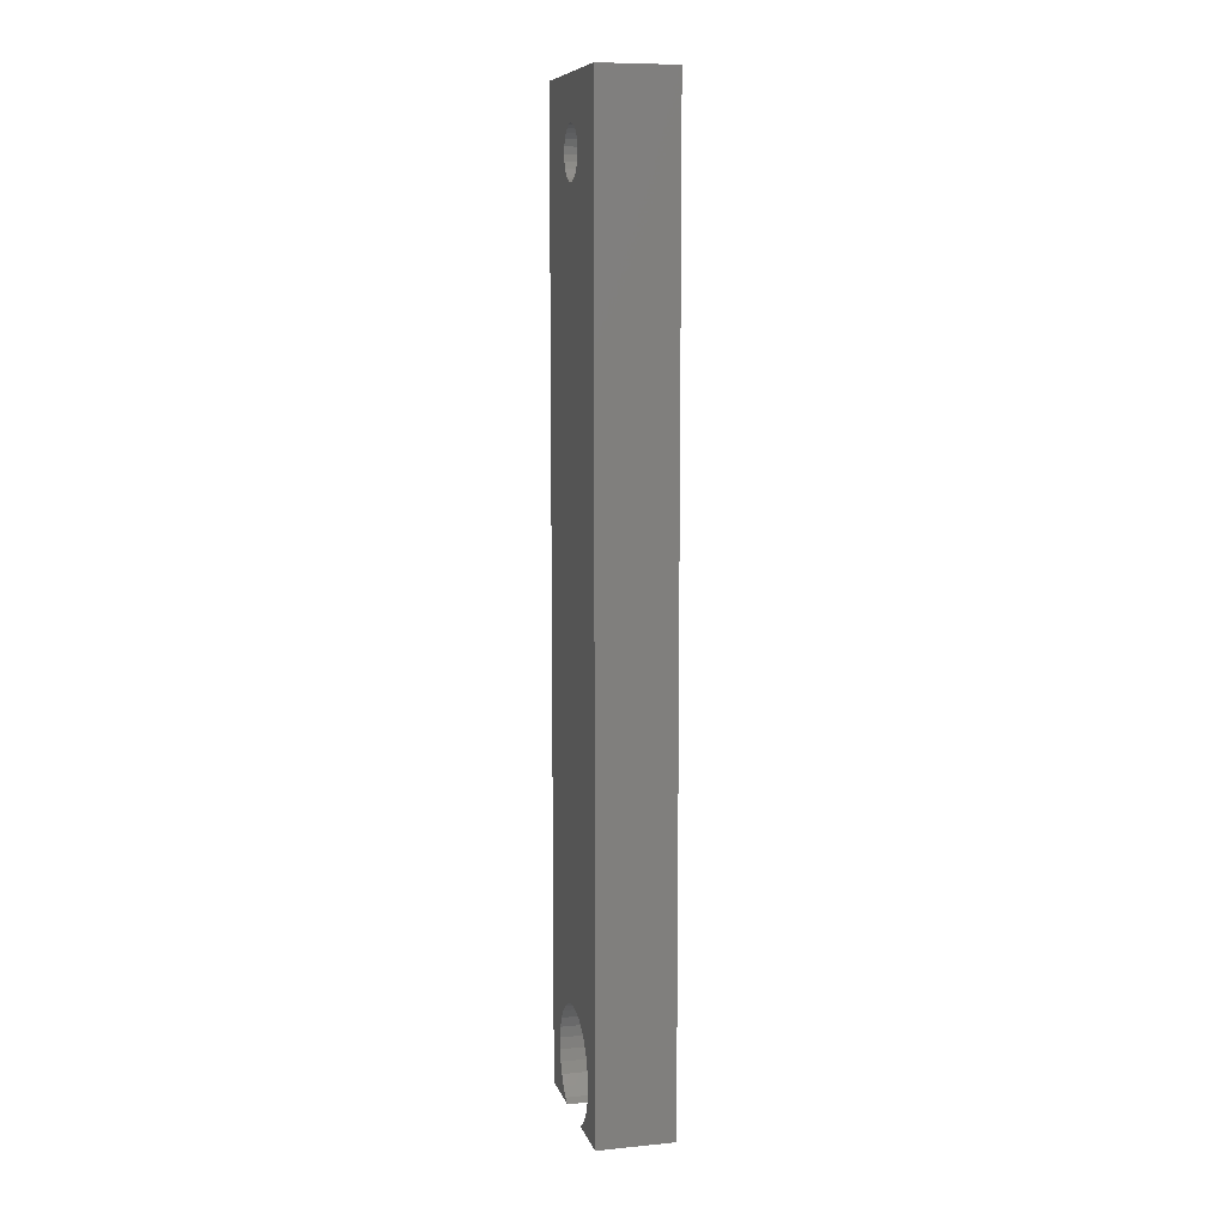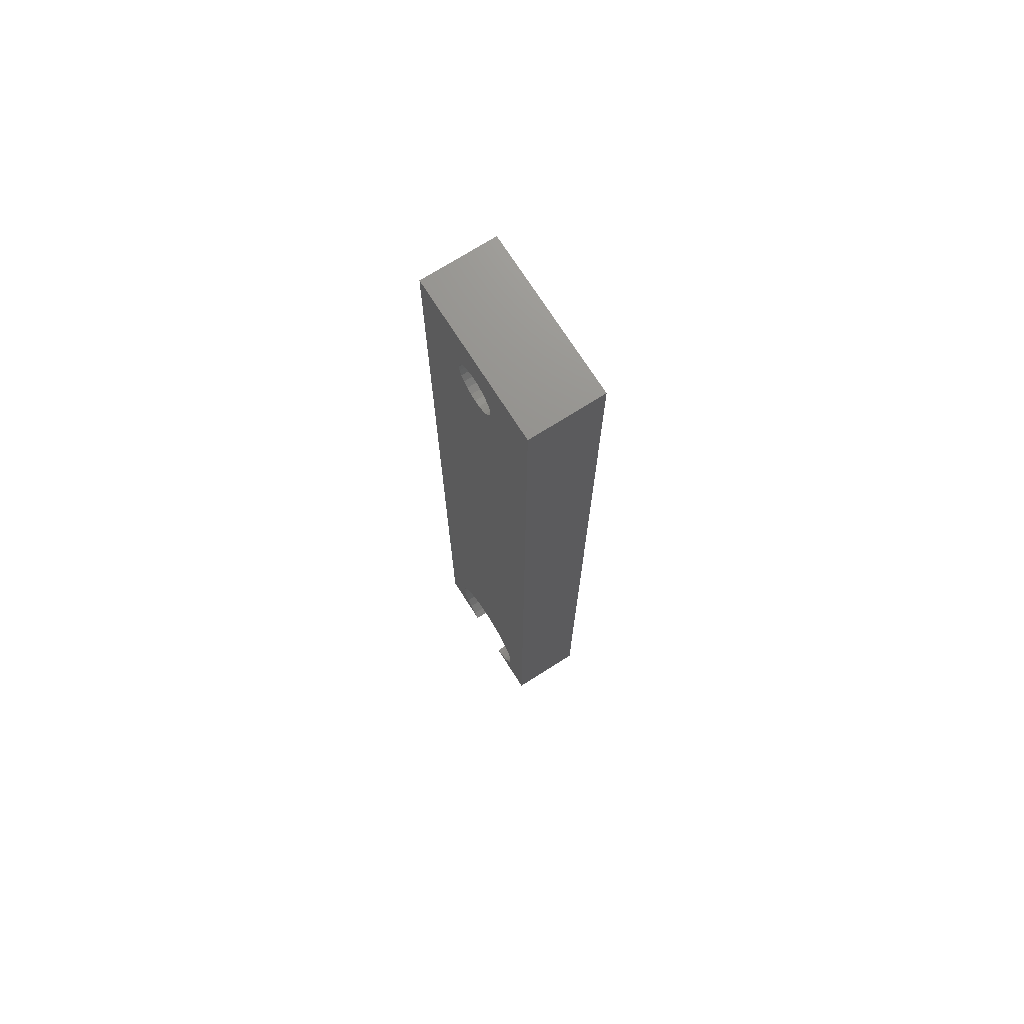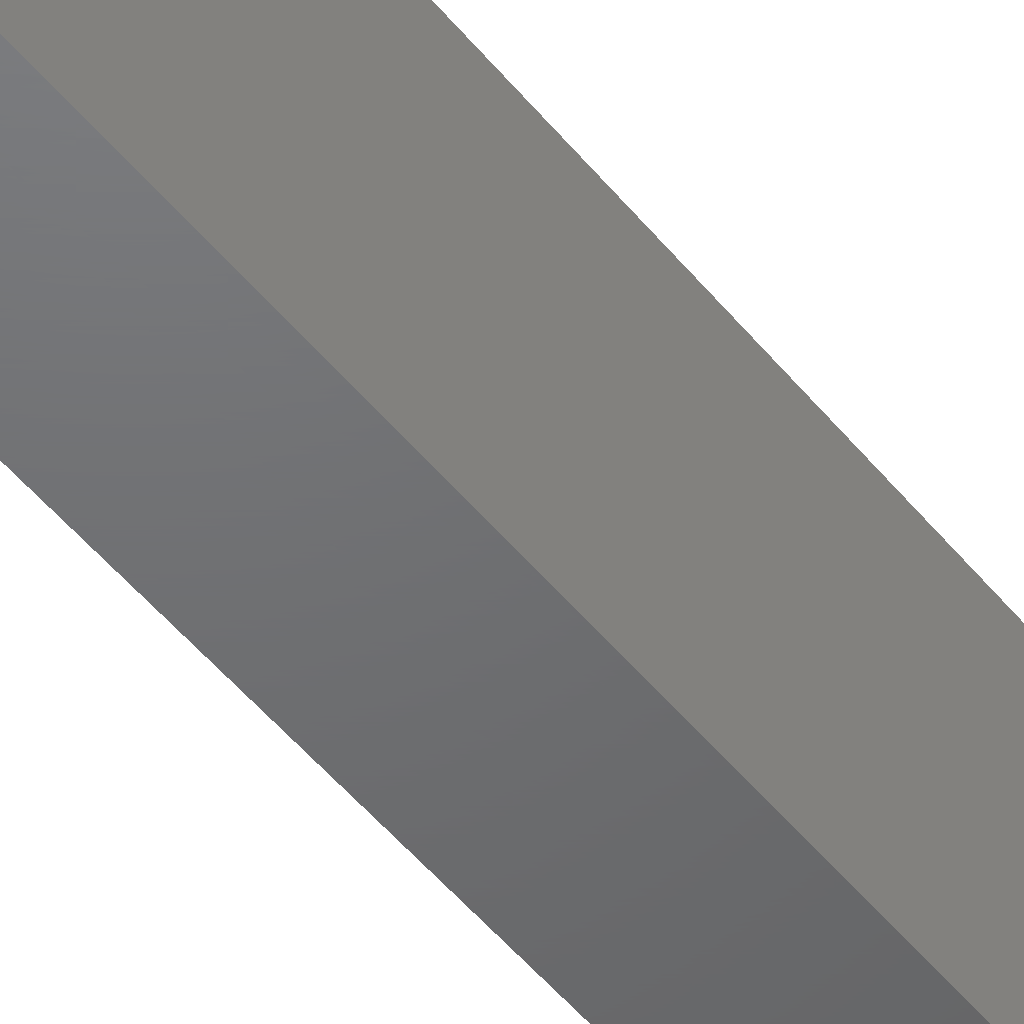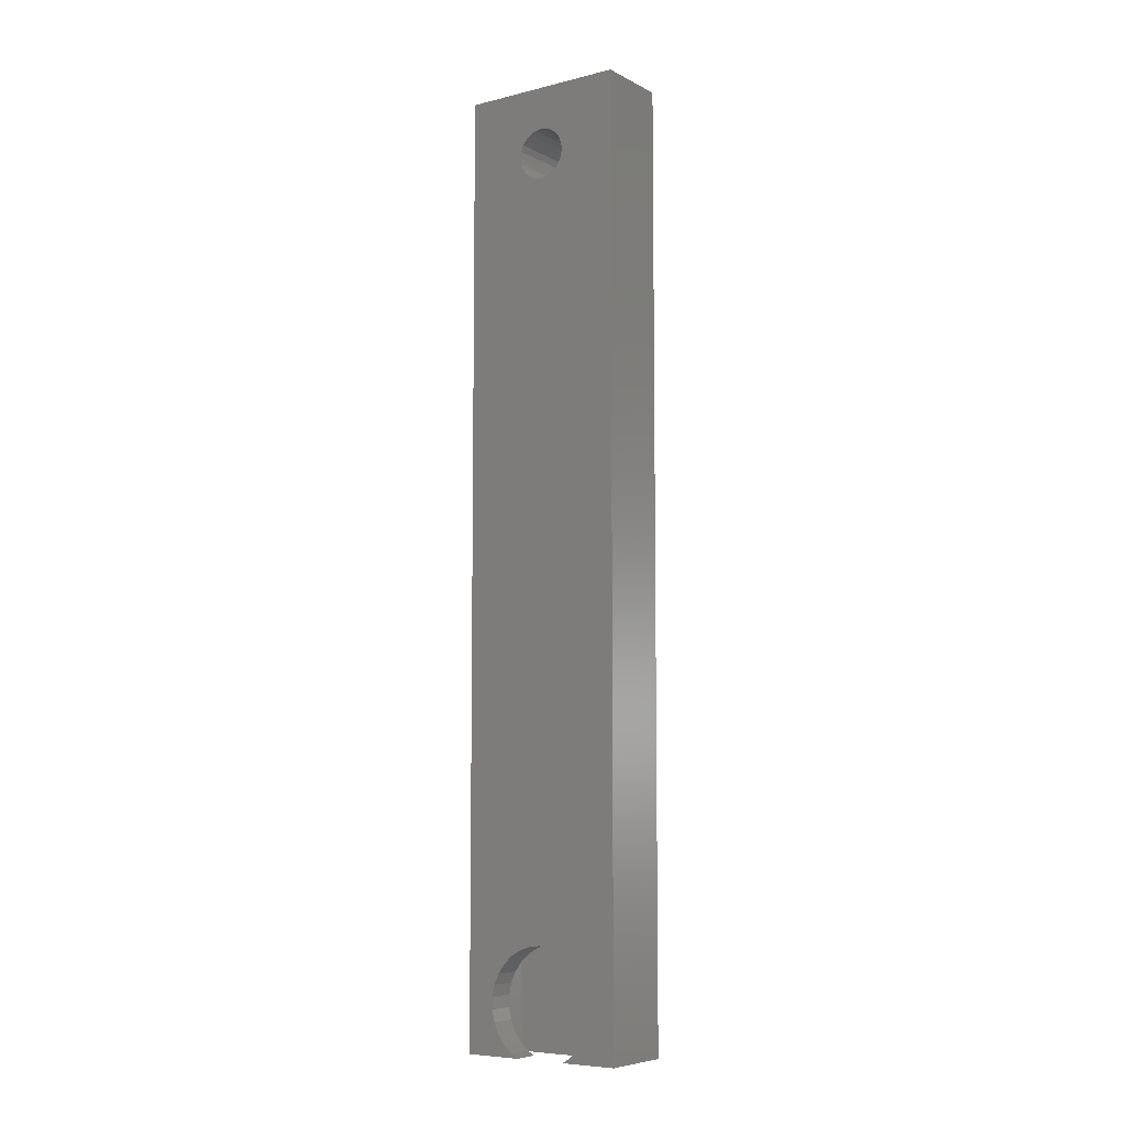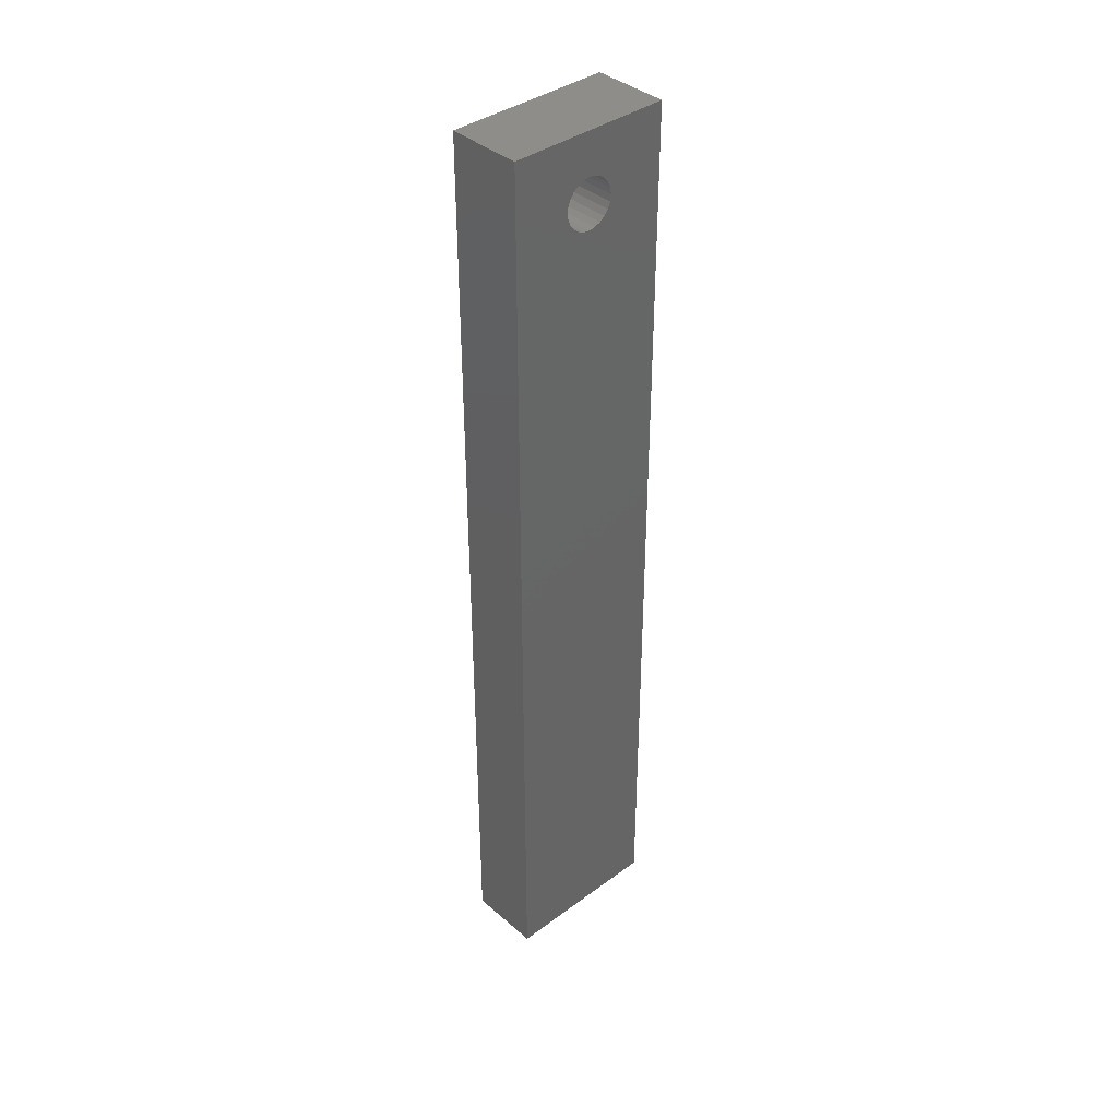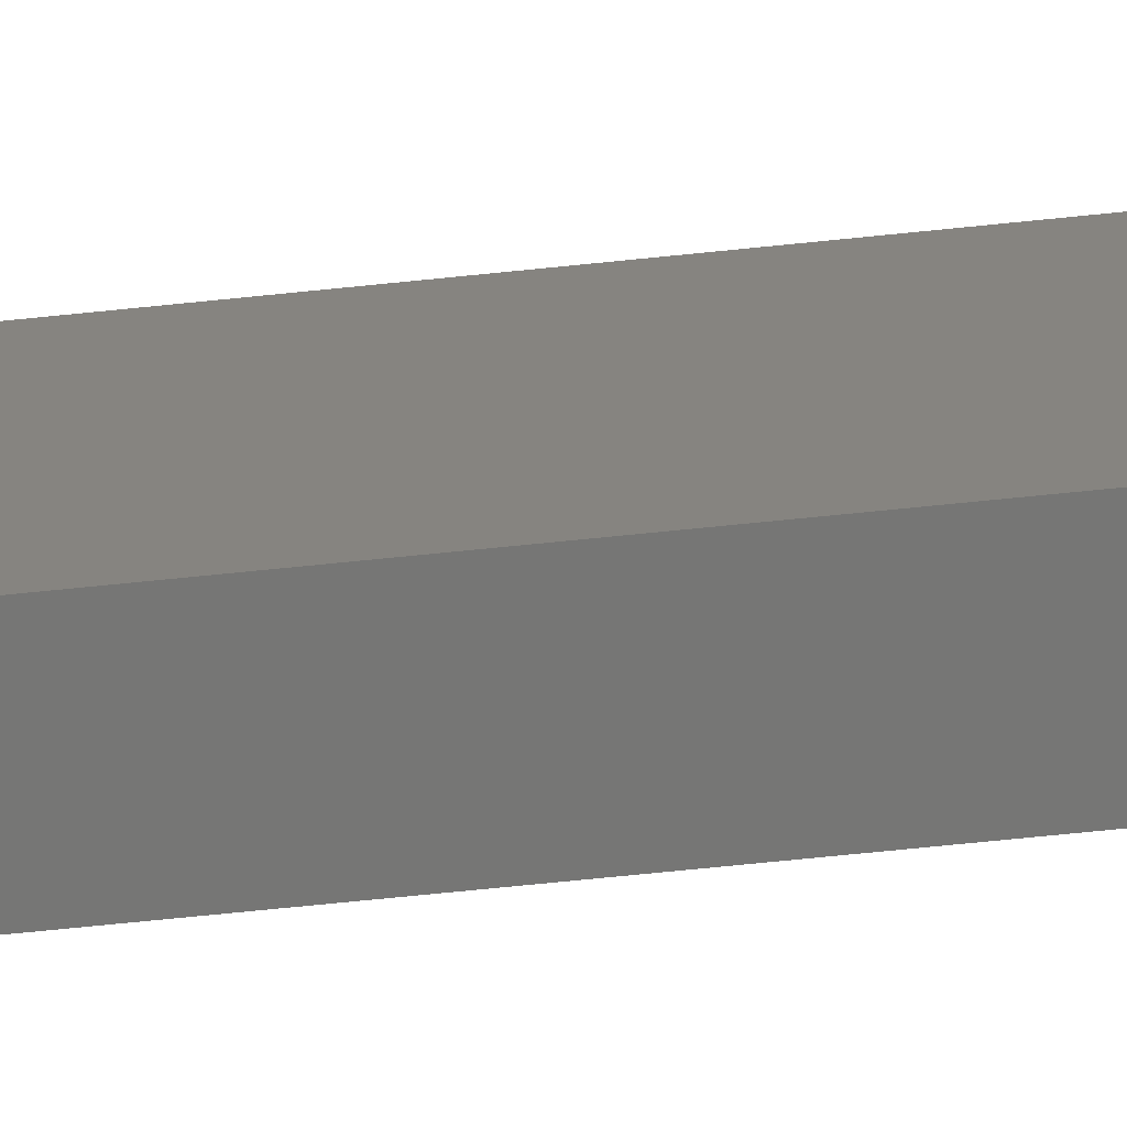
<metadata>
{"format":"stl","ext":"stl","renderer":"f3d","projection":"perspective","resolution":1024,"background":"white","views":[{"elev":9.1,"azim":-14.4,"up":"+Z"},{"elev":72.3,"azim":-32.4,"up":"+Z"},{"elev":-48.7,"azim":36.8,"up":"+Y"},{"elev":-7.0,"azim":-54.7,"up":"+Z"},{"elev":38.7,"azim":47.2,"up":"+Z"},{"elev":-68.3,"azim":-84.1,"up":"+Y"}]}
</metadata>
<code>
# stl→obj: 118 verts, 236 faces
v -2 10.32 1.225e-16
v 0 12.32 0
v 0 0 0
v -2 2 1.225e-16
v -3.6 2 2.204e-16
v -5.6 0 3.429e-16
v -3.6 4.225 2.204e-16
v -5.6 8.095 3.429e-16
v -3.6 10.32 2.204e-16
v -3.6 8.095 2.204e-16
v -5.6 12.32 3.429e-16
v -5.6 4.225 3.429e-16
v 4.286e-15 0 70
v -5.6 0 70
v 3.923e-15 4.545 64.07
v 3.87e-15 6.643 63.2
v 3.866e-15 6.16 63.13
v 3.87e-15 5.677 63.2
v 3.881e-15 5.228 63.38
v 3.899e-15 4.841 63.68
v 3.951e-15 4.359 64.52
v 3.98e-15 4.295 65
v 4.01e-15 4.359 65.48
v 4.09e-15 5.677 66.8
v 4.094e-15 6.16 66.86
v 4.286e-15 12.32 70
v 4.037e-15 4.545 65.93
v 4.061e-15 4.841 66.32
v 4.079e-15 5.228 66.62
v 4.09e-15 6.643 66.8
v 4.079e-15 7.093 66.62
v 4.01e-15 7.961 65.48
v 3.98e-15 8.025 65
v 4.061e-15 7.479 66.32
v 4.037e-15 7.775 65.93
v 3.951e-15 7.961 64.52
v 3.923e-15 7.775 64.07
v 3.899e-15 7.479 63.68
v 3.881e-15 7.093 63.38
v -5.6 12.32 70
v -5.6 2.023 4.095
v -5.6 2.204 4.946
v -5.6 7.093 66.62
v -5.6 10.3 3.225
v -5.6 4.468 7.46
v -5.6 5.295 7.729
v -5.6 7.852 7.46
v -5.6 8.605 7.026
v -5.6 8.605 0.2945
v -5.6 9.251 6.444
v -5.6 9.251 0.8764
v -5.6 9.763 5.74
v -5.6 9.763 1.58
v -5.6 10.12 4.946
v -5.6 10.12 2.374
v -5.6 10.3 4.095
v -5.6 7.025 7.729
v -5.6 6.16 7.82
v -5.6 3.715 7.026
v -5.6 3.069 6.444
v -5.6 2.557 5.74
v -5.6 2.023 3.225
v -5.6 7.961 64.52
v -5.6 7.775 64.07
v -5.6 2.204 2.374
v -5.6 2.557 1.58
v -5.6 3.069 0.8764
v -5.6 3.715 0.2945
v -5.6 5.677 63.2
v -5.6 6.16 63.13
v -5.6 6.643 63.2
v -5.6 7.093 63.38
v -5.6 7.479 63.68
v -5.6 8.025 65
v -5.6 7.961 65.48
v -5.6 7.775 65.93
v -5.6 4.359 64.52
v -5.6 4.295 65
v -5.6 6.16 66.86
v -5.6 6.643 66.8
v -5.6 5.677 66.8
v -5.6 7.479 66.32
v -5.6 5.228 66.62
v -5.6 4.841 66.32
v -5.6 4.545 65.93
v -5.6 4.359 65.48
v -5.6 4.545 64.07
v -5.6 4.841 63.68
v -5.6 5.228 63.38
v -3.6 8.605 0.2945
v -3.6 3.715 0.2945
v -3.6 3.069 0.8764
v -3.6 2.204 2.374
v -3.6 2.557 1.58
v -3.6 2.023 3.225
v -3.6 2.023 4.095
v -3.6 2 20.5
v -3.6 2.204 4.946
v -3.6 2.557 5.74
v -3.6 3.069 6.444
v -3.6 10.32 20.5
v -3.6 3.715 7.026
v -3.6 4.468 7.46
v -3.6 5.295 7.729
v -3.6 6.16 7.82
v -3.6 7.025 7.729
v -3.6 7.852 7.46
v -3.6 8.605 7.026
v -3.6 9.251 6.444
v -3.6 9.763 5.74
v -3.6 10.12 4.946
v -3.6 10.3 4.095
v -3.6 10.3 3.225
v -3.6 10.12 2.374
v -3.6 9.763 1.58
v -3.6 9.251 0.8764
v -2 10.32 20.5
v -2 2 20.5
f 1 2 3
f 1 3 4
f 5 6 7
f 3 6 5
f 3 5 4
f 8 9 10
f 2 1 9
f 9 8 11
f 9 11 2
f 7 6 12
f 6 3 13
f 14 6 13
f 13 3 2
f 15 13 2
f 16 17 2
f 17 18 2
f 18 19 2
f 19 20 2
f 21 22 13
f 20 15 2
f 22 23 13
f 24 25 26
f 27 13 23
f 28 13 27
f 29 13 28
f 26 13 29
f 25 30 26
f 26 29 24
f 30 31 26
f 32 33 26
f 26 31 34
f 26 34 35
f 26 35 32
f 26 33 2
f 33 36 2
f 36 37 2
f 37 38 2
f 38 39 2
f 39 16 2
f 15 21 13
f 2 11 26
f 26 11 40
f 41 6 42
f 43 14 40
f 44 40 11
f 45 40 46
f 47 40 48
f 8 49 11
f 48 40 50
f 49 51 11
f 50 40 52
f 51 53 11
f 52 40 54
f 53 55 11
f 56 40 44
f 55 44 11
f 57 40 47
f 58 40 57
f 46 40 58
f 59 14 45
f 60 14 59
f 61 14 60
f 6 14 61
f 6 61 42
f 62 6 41
f 63 40 64
f 6 62 65
f 6 65 66
f 6 66 67
f 6 67 68
f 6 68 12
f 45 69 70
f 45 70 71
f 45 71 72
f 45 72 73
f 45 73 64
f 45 64 40
f 74 40 63
f 75 40 74
f 76 40 75
f 77 14 78
f 79 14 80
f 81 14 79
f 76 82 40
f 80 14 43
f 82 43 40
f 83 14 81
f 84 14 83
f 85 14 84
f 86 14 85
f 78 14 86
f 45 14 77
f 45 77 87
f 45 87 88
f 45 88 89
f 45 89 69
f 54 40 56
f 90 49 8
f 10 90 8
f 5 91 92
f 93 5 94
f 94 5 92
f 7 91 5
f 95 5 93
f 96 97 95
f 98 97 96
f 99 97 98
f 100 101 99
f 102 101 100
f 103 101 102
f 104 101 103
f 105 101 104
f 106 101 105
f 107 101 106
f 108 101 107
f 109 101 108
f 110 101 109
f 111 101 110
f 112 101 111
f 113 9 112
f 114 9 113
f 115 9 114
f 116 9 115
f 90 9 116
f 10 9 90
f 9 101 112
f 101 97 99
f 97 5 95
f 117 101 9
f 1 117 9
f 117 1 118
f 118 1 4
f 97 118 5
f 5 118 4
f 12 68 91
f 7 12 91
f 14 13 26
f 40 14 26
f 16 71 70
f 17 16 70
f 70 69 18
f 17 70 18
f 39 72 71
f 16 39 71
f 38 73 72
f 39 38 72
f 37 64 73
f 38 37 73
f 36 63 64
f 37 36 64
f 33 74 63
f 36 33 63
f 32 75 74
f 33 32 74
f 35 76 75
f 32 35 75
f 34 82 76
f 35 34 76
f 43 82 31
f 31 82 34
f 80 43 30
f 30 43 31
f 79 80 25
f 25 80 30
f 79 25 81
f 81 25 24
f 81 24 83
f 83 24 29
f 83 29 84
f 84 29 28
f 84 28 85
f 85 28 27
f 85 27 86
f 86 27 23
f 86 23 78
f 78 23 22
f 78 22 77
f 77 22 21
f 77 21 87
f 87 21 15
f 87 15 88
f 88 15 20
f 89 88 20
f 19 89 20
f 69 89 19
f 18 69 19
f 68 67 92
f 91 68 92
f 66 94 67
f 67 94 92
f 65 93 66
f 66 93 94
f 62 95 65
f 65 95 93
f 41 96 62
f 62 96 95
f 42 98 41
f 41 98 96
f 61 99 42
f 42 99 98
f 60 100 61
f 61 100 99
f 59 102 60
f 60 102 100
f 45 103 59
f 59 103 102
f 46 104 45
f 45 104 103
f 58 105 46
f 46 105 104
f 58 57 105
f 105 57 106
f 57 47 106
f 106 47 107
f 47 48 107
f 107 48 108
f 48 50 108
f 108 50 109
f 109 50 52
f 110 109 52
f 110 52 54
f 111 110 54
f 111 54 56
f 112 111 56
f 112 56 44
f 113 112 44
f 113 44 55
f 114 113 55
f 114 55 53
f 115 114 53
f 115 53 51
f 116 115 51
f 116 51 49
f 90 116 49
f 101 117 97
f 97 117 118

</code>
